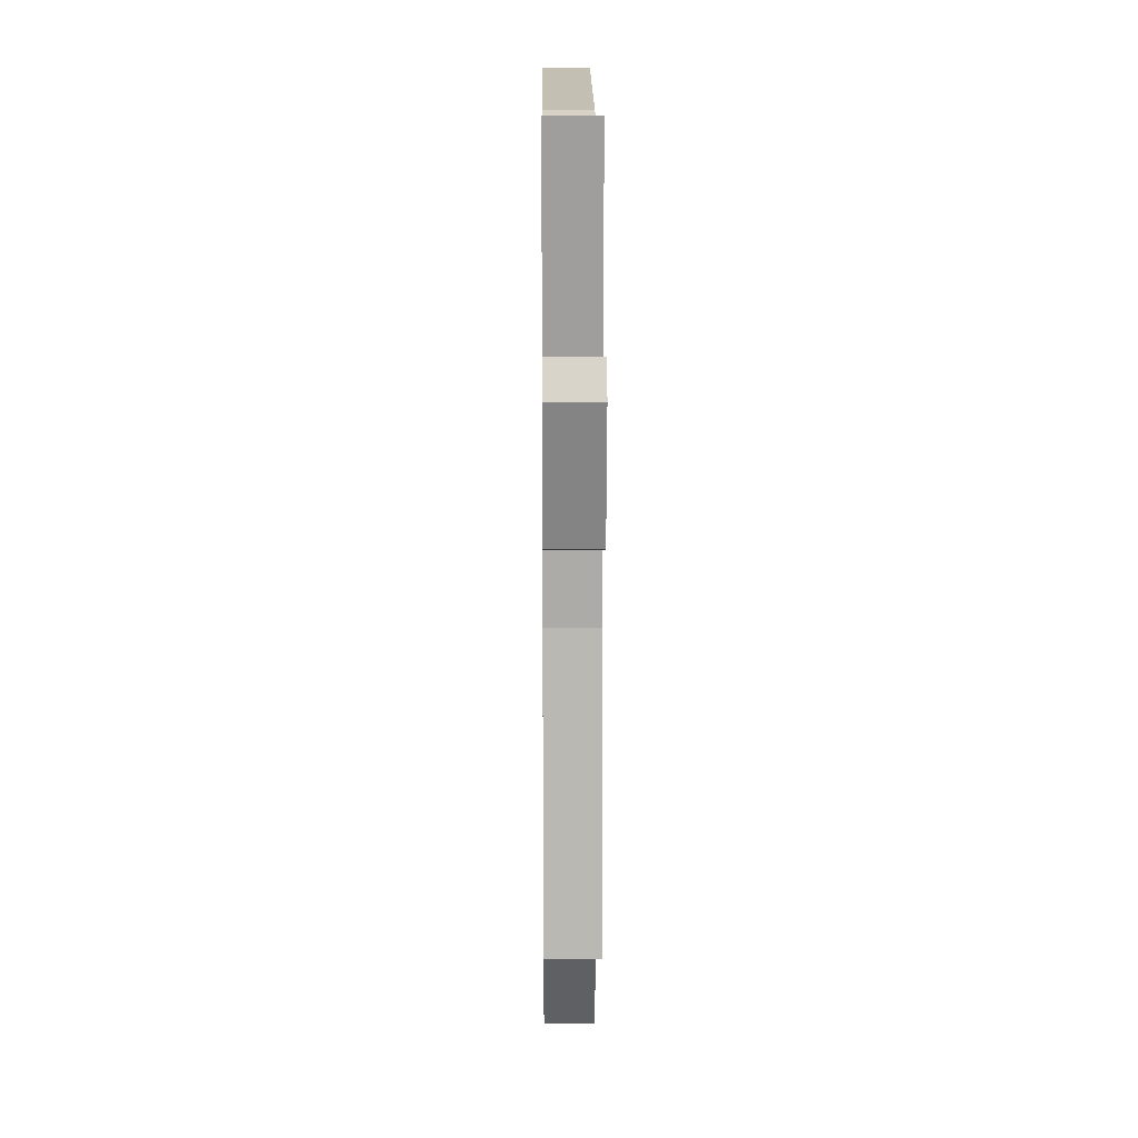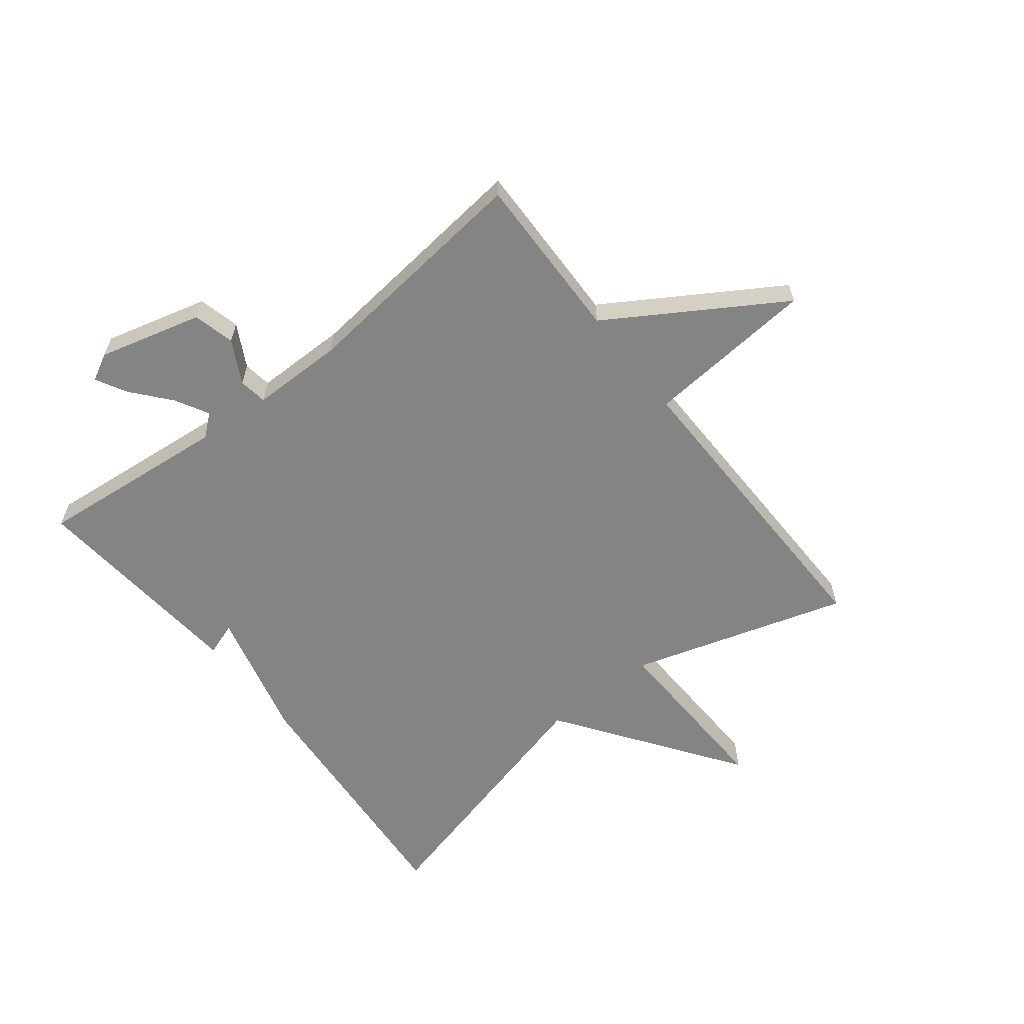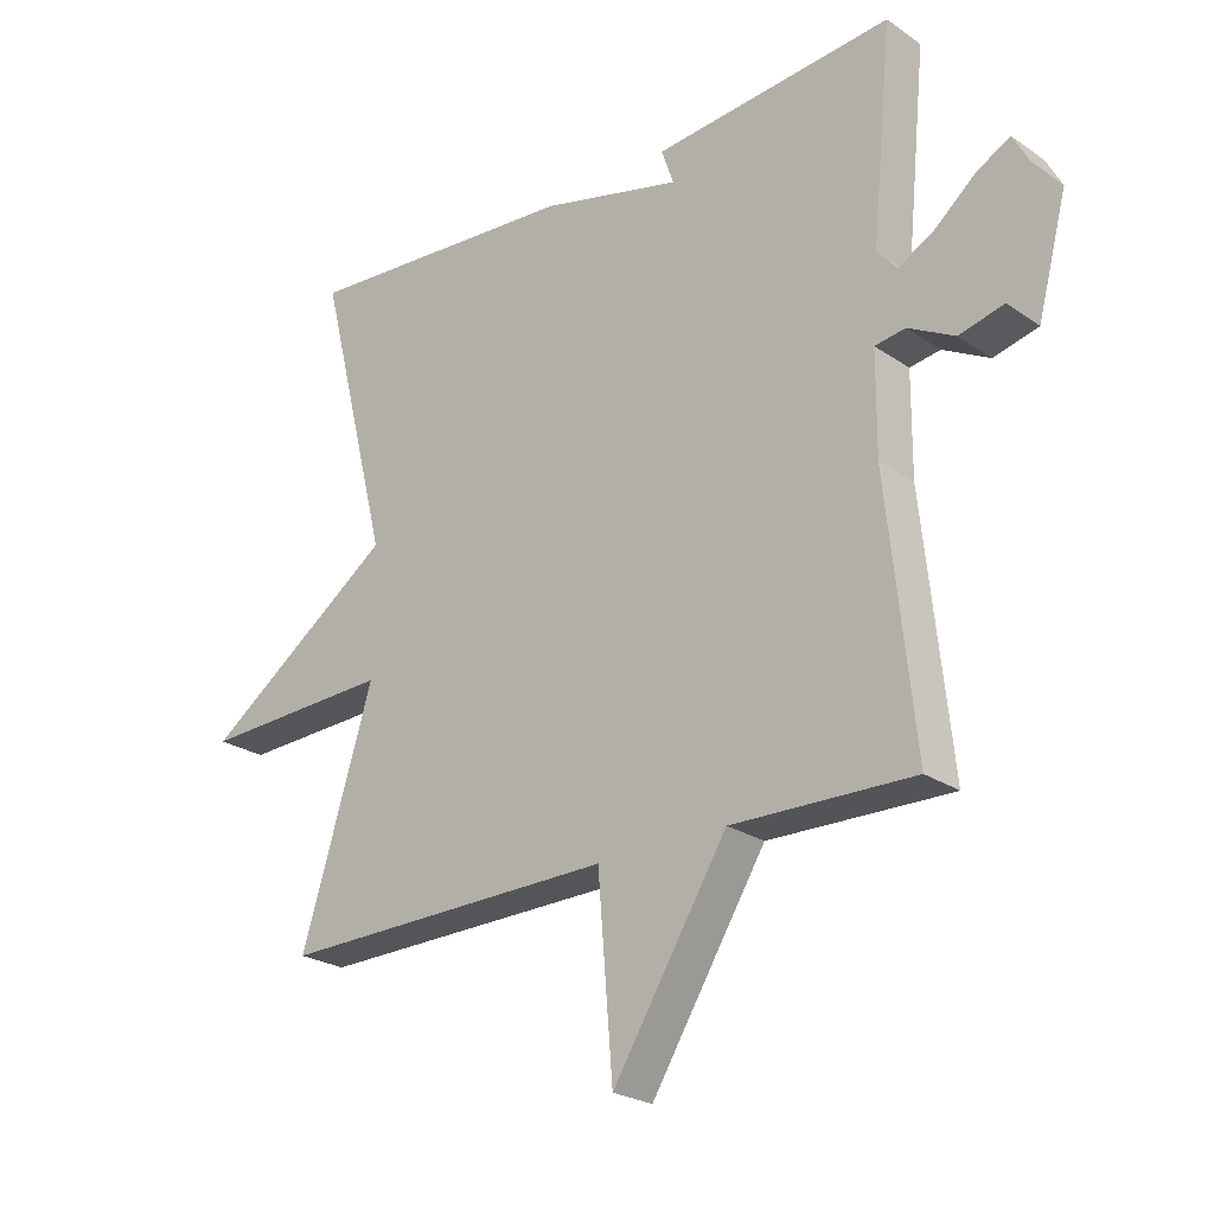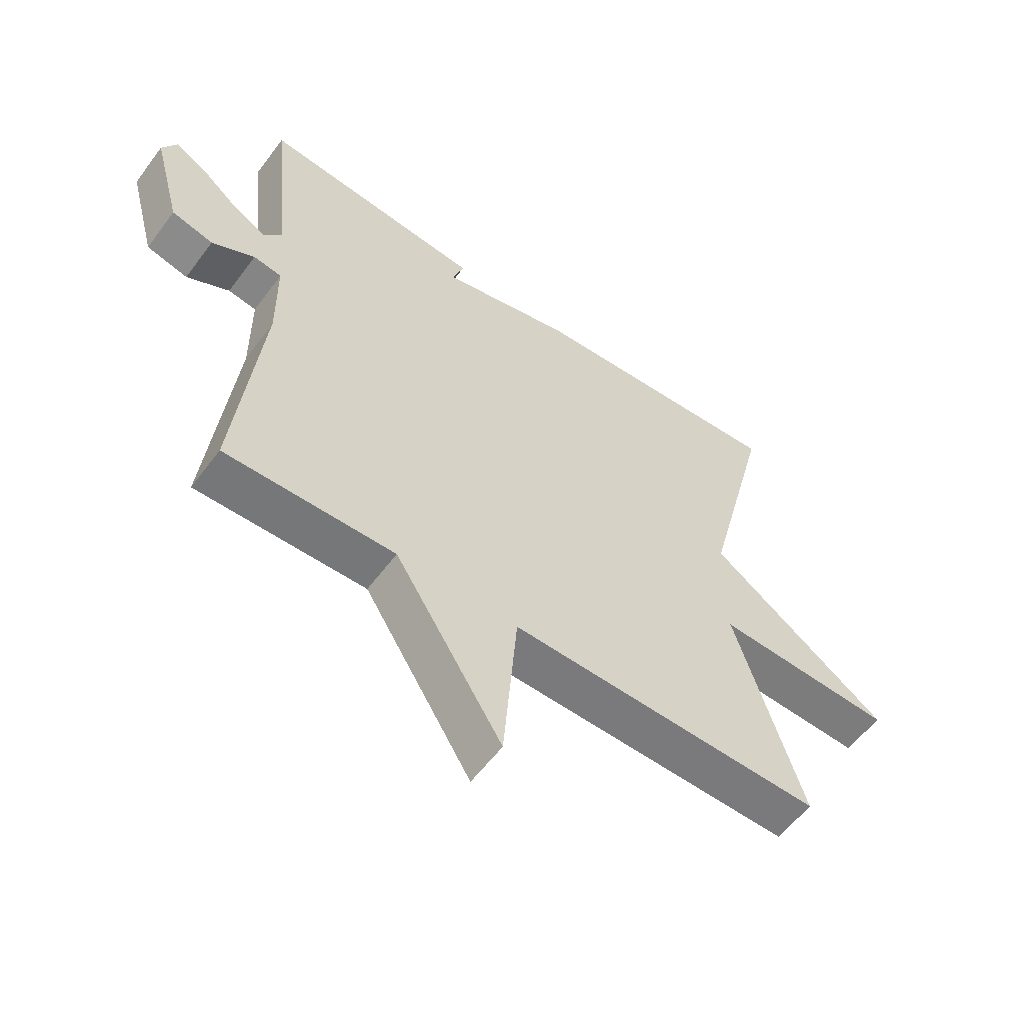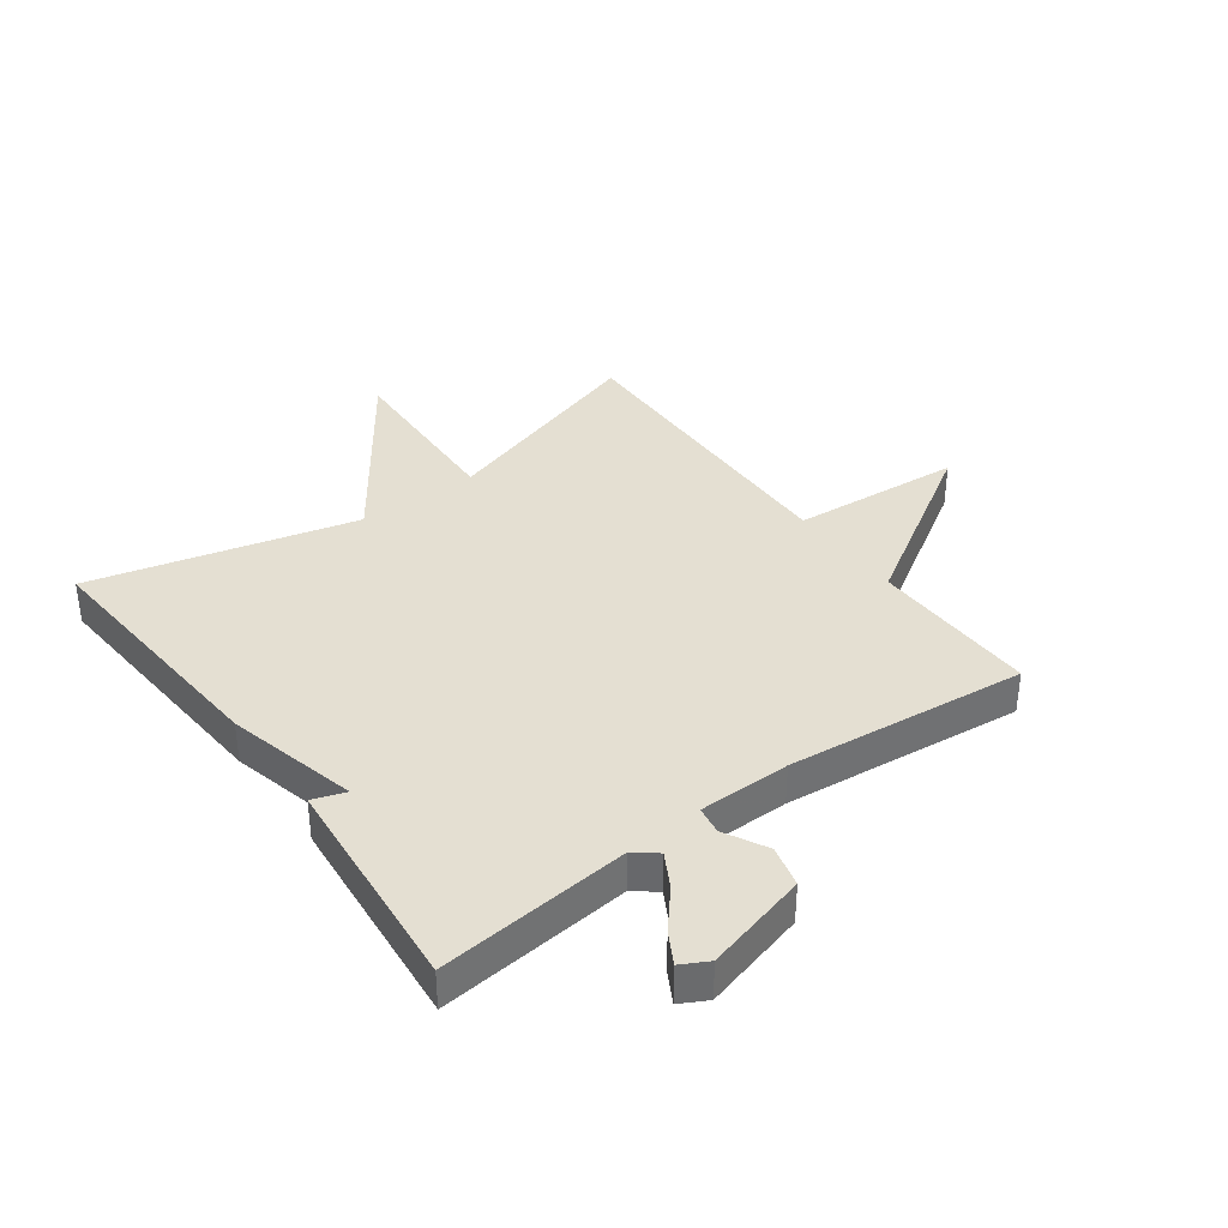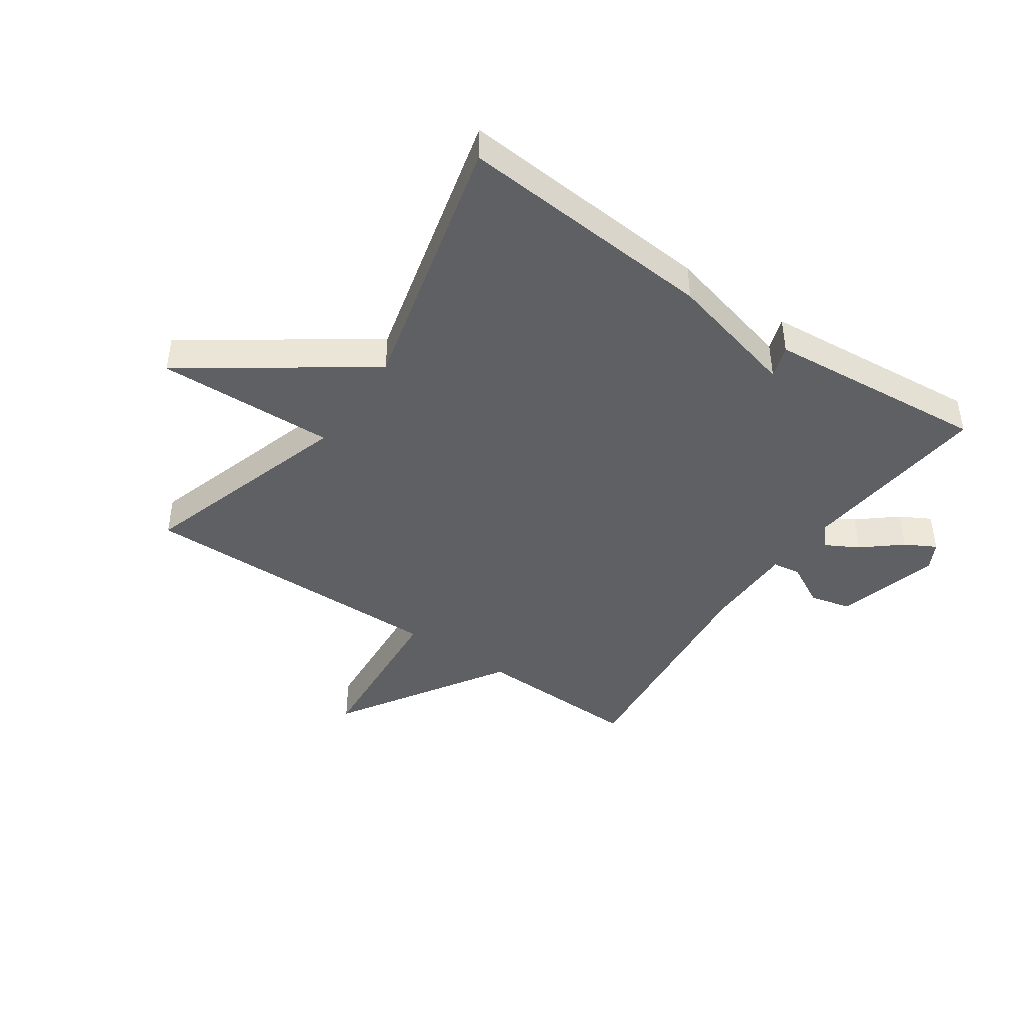
<metadata>
{"format":"obj","ext":"obj","renderer":"f3d","projection":"perspective","resolution":1024,"background":"white","views":[{"elev":13.5,"azim":89.5,"up":"+Z"},{"elev":-61.4,"azim":128.2,"up":"+Y"},{"elev":-24.2,"azim":41.8,"up":"+Z"},{"elev":-57.8,"azim":143.7,"up":"+Z"},{"elev":37.2,"azim":53.8,"up":"+Y"},{"elev":-43.5,"azim":-34.7,"up":"+Y"}]}
</metadata>
<code>
v -0.5 0.07 -0.5
v -0.389 0.07 -0.14
v -0.686 0.07 -0.15
v -0.389 0.07 0.06
v -0.5 0.07 0.5
v -0.069 0.07 0.467
v 0.15 0.07 0.412
v 0.131 0.07 0.467
v 0.5 0.07 0.5
v 0.468 0.07 0.18
v 0.498 0.07 0.143
v 0.554 0.07 0.174
v 0.617 0.07 0.227
v 0.668 0.07 0.255
v 0.692 0.07 0.21
v 0.646 0.07 0.038
v 0.577 0.07 0.021
v 0.506 0.07 0.059
v 0.459 0.07 0.052
v 0.458 0.07 -0.101
v 0.5 0.07 -0.5
v 0.22 0.07 -0.493
v 0.043 0.07 -0.777
v 0.02 0.07 -0.493
v -0.5 0 -0.5
v -0.389 0 -0.14
v -0.686 0 -0.15
v -0.389 0 0.06
v -0.5 0 0.5
v -0.069 0 0.467
v 0.15 0 0.412
v 0.131 0 0.467
v 0.5 0 0.5
v 0.468 0 0.18
v 0.498 0 0.143
v 0.554 0 0.174
v 0.617 0 0.227
v 0.668 0 0.255
v 0.692 0 0.21
v 0.646 0 0.038
v 0.577 0 0.021
v 0.506 0 0.059
v 0.459 0 0.052
v 0.458 0 -0.101
v 0.5 0 -0.5
v 0.22 0 -0.493
v 0.043 0 -0.777
v 0.02 0 -0.493
f 22 23 24
f 20 21 22
f 19 20 22 24
f 16 17 18
f 15 16 18
f 14 15 18
f 13 14 18
f 12 13 18
f 11 12 18 19
f 24 1 2
f 19 24 2
f 11 19 2
f 10 11 2
f 7 8 9 10
f 6 7 10
f 5 6 10
f 4 5 10
f 2 3 4 10
f 48 47 46
f 46 45 44
f 48 46 44 43
f 42 41 40
f 42 40 39
f 42 39 38
f 42 38 37
f 42 37 36
f 43 42 36 35
f 26 25 48
f 26 48 43
f 26 43 35
f 26 35 34
f 34 33 32 31
f 34 31 30
f 34 30 29
f 34 29 28
f 34 28 27 26
f 1 25 26 2
f 2 26 27 3
f 3 27 28 4
f 4 28 29 5
f 5 29 30 6
f 6 30 31 7
f 7 31 32 8
f 8 32 33 9
f 9 33 34 10
f 10 34 35 11
f 11 35 36 12
f 12 36 37 13
f 13 37 38 14
f 14 38 39 15
f 15 39 40 16
f 16 40 41 17
f 17 41 42 18
f 18 42 43 19
f 19 43 44 20
f 20 44 45 21
f 21 45 46 22
f 22 46 47 23
f 23 47 48 24
f 24 48 25 1

</code>
